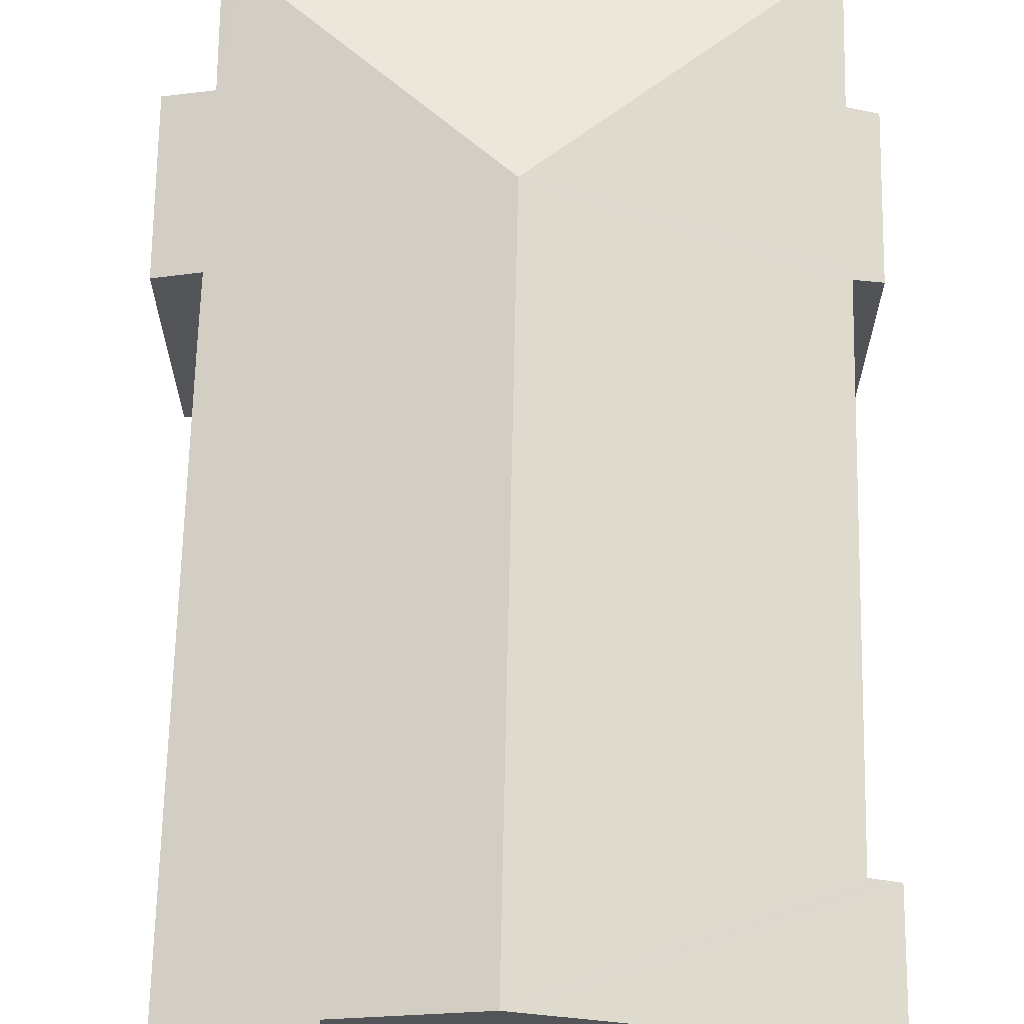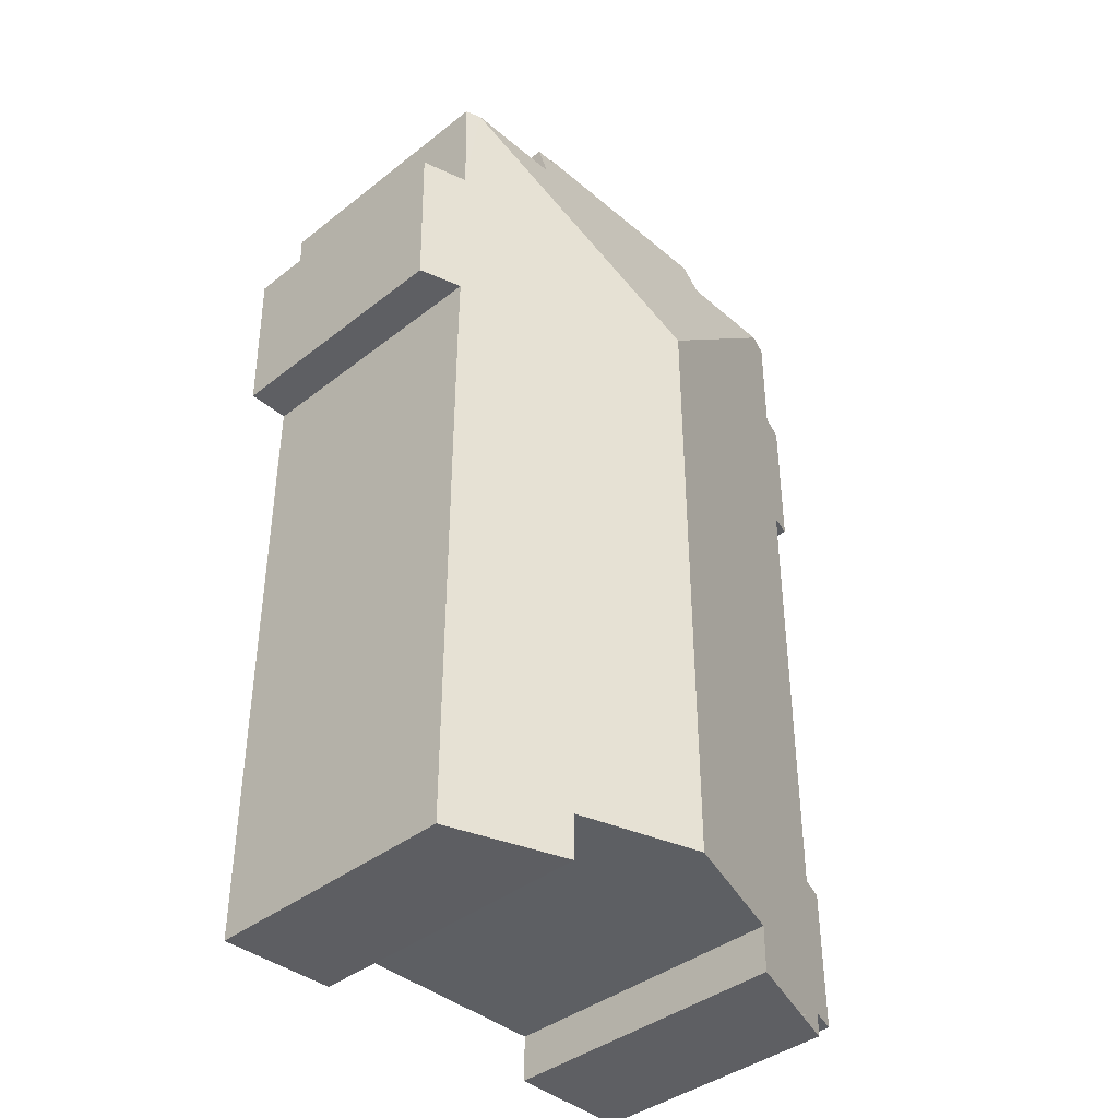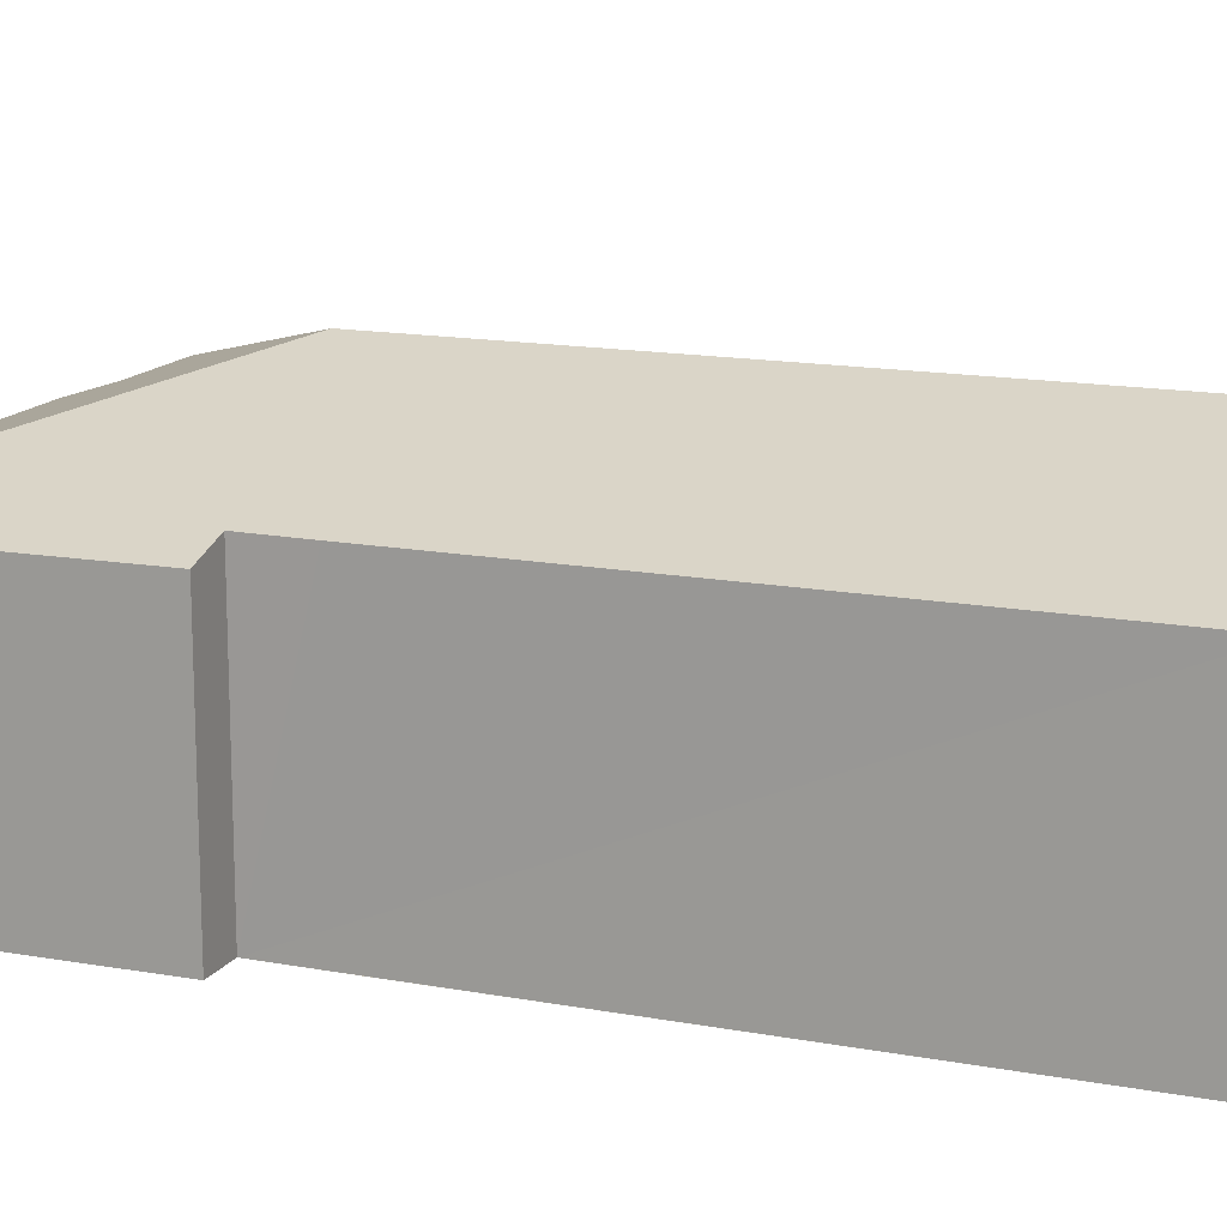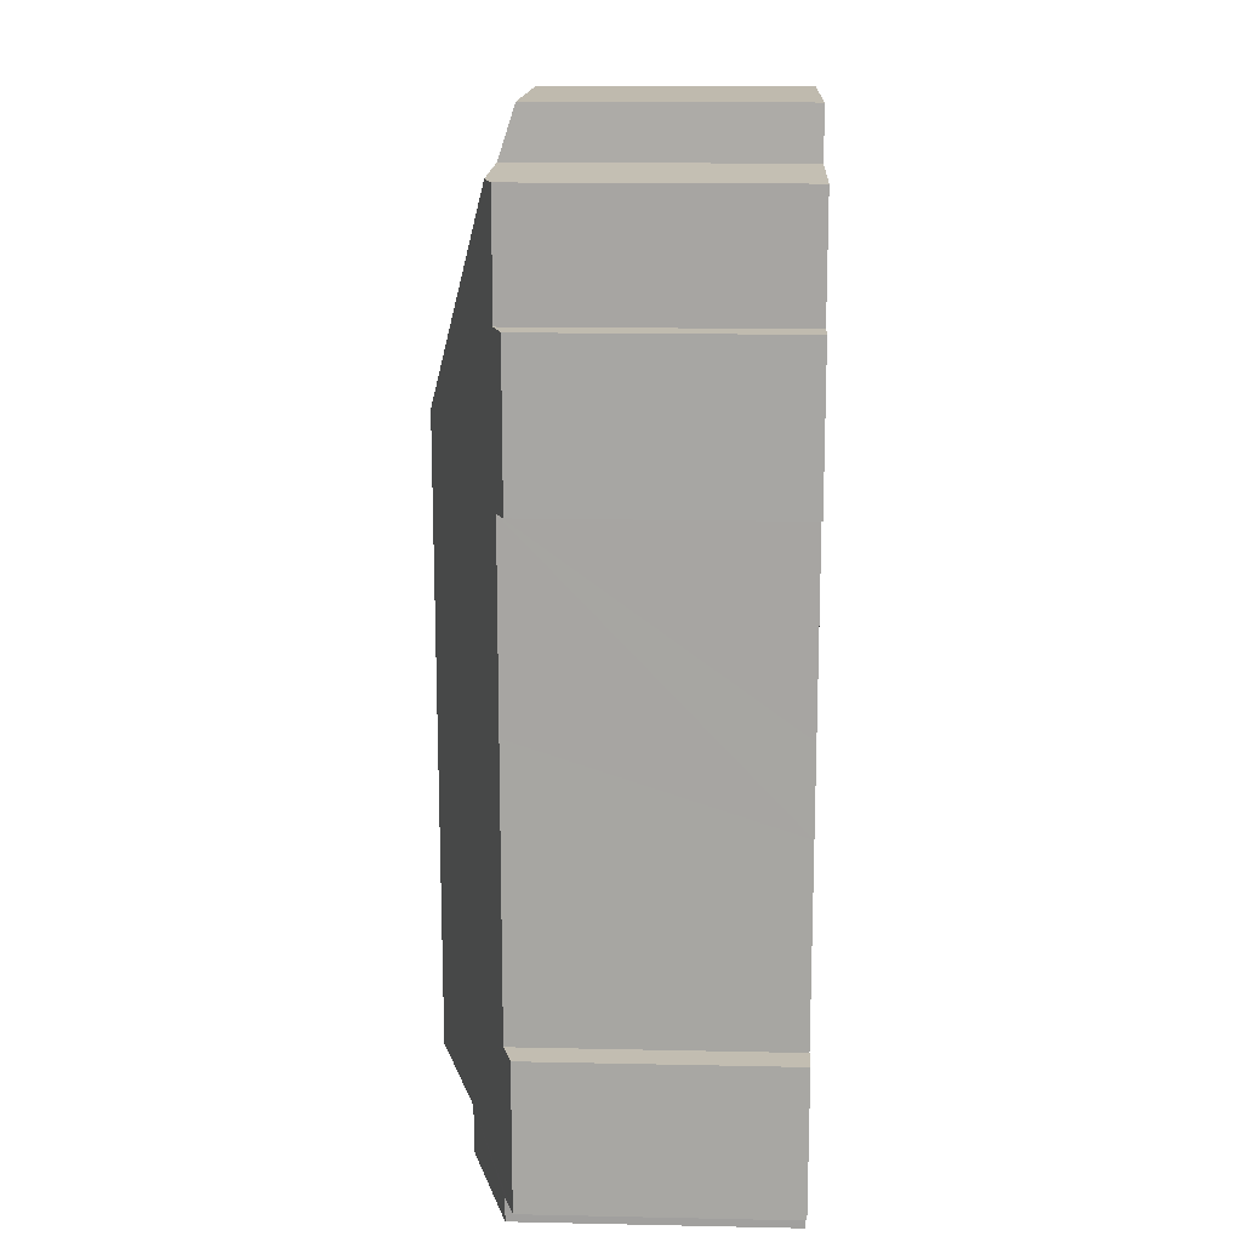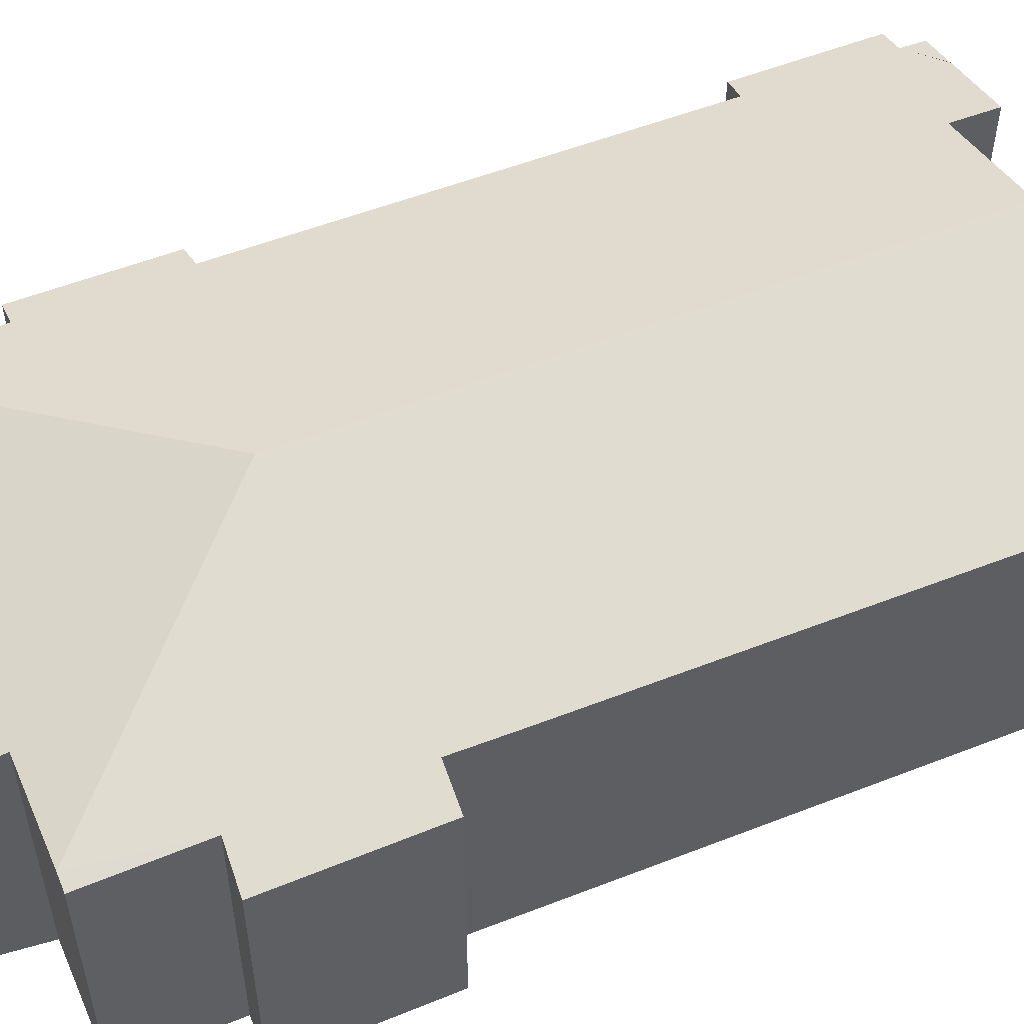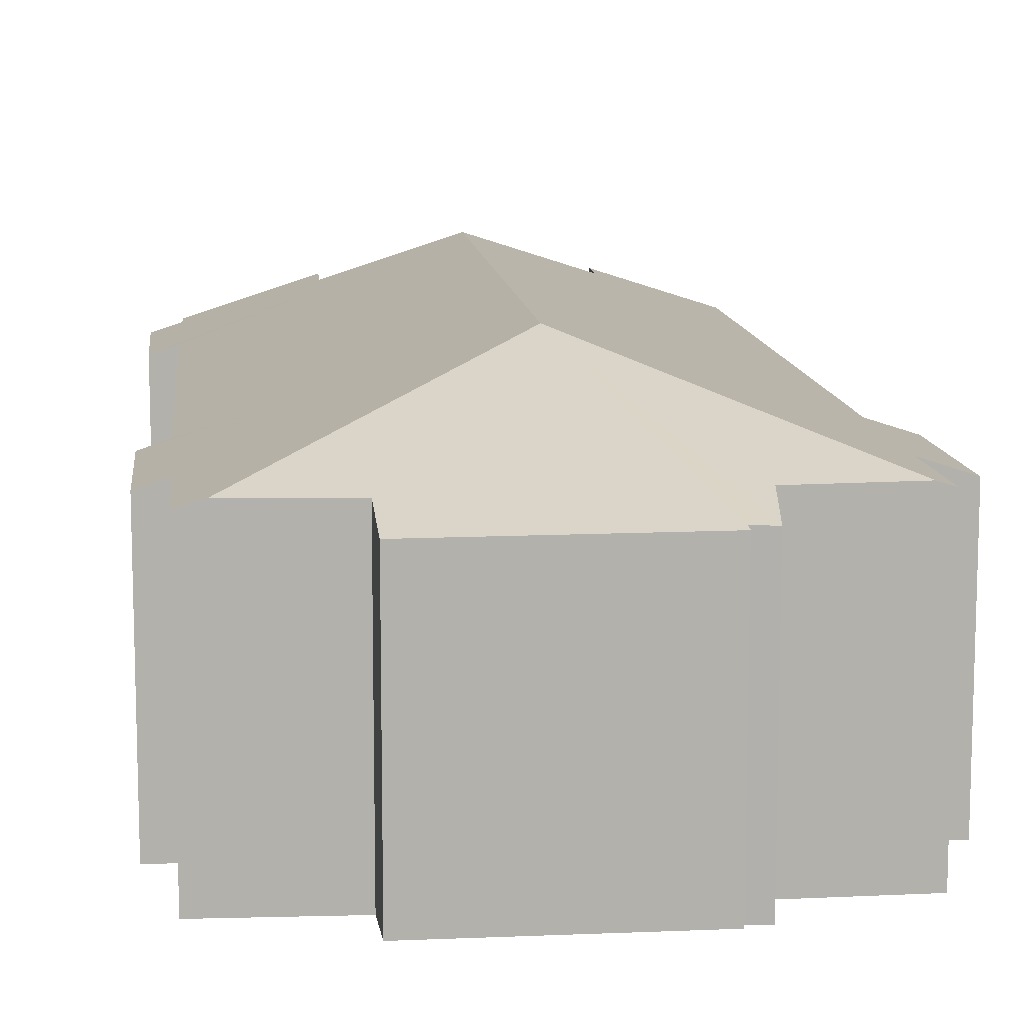
<metadata>
{"format":"obj","ext":"obj","renderer":"f3d","projection":"perspective","resolution":1024,"background":"white","views":[{"elev":67.2,"azim":-178.7,"up":"+Y"},{"elev":-40.0,"azim":134.0,"up":"+Z"},{"elev":15.0,"azim":111.5,"up":"+Y"},{"elev":15.6,"azim":-87.5,"up":"+Z"},{"elev":53.7,"azim":67.3,"up":"+Y"},{"elev":11.3,"azim":-5.8,"up":"+Y"}]}
</metadata>
<code>
v  10.04 6.707 24.59
v  4.026 7.105 23.3
v  4.082 6.687 24.59
v  7.462 9.097 17.18
v  1.371 7.127 23.19
v  10.02 6.761 24.43
v  10.57 6.744 24.48
v  10.7 7.162 23.19
v  13.4 7.185 23.15
v  13.76 7.066 20.22
v  13.81 7.052 23.14
v  10.61 8.063 0.676
v  7.43 9.091 0.669
v  13.78 7.054 14.33
v  13.76 7.059 16
v  14.87 6.701 16.02
v  14.94 6.685 20.27
v  12.46 7.465 -0.571
v  10.62 8.058 -0.528
v  13.79 7.035 -0.603
v  0.753 6.934 -0.002
v  1.873 7.296 -0.616
v  0.777 6.942 -0.634
v  4.038 7.995 -0.58
v  1.897 7.304 -0.615
v  4.022 7.99 0.661
v  0 6.69 4.096e-16
v  0.031 6.699 3.792
v  0.722 6.923 3.809
v  0.72 6.921 8.914
v  0.719 6.92 11.17
v  0.716 6.917 16.2
v  0.043 6.7 16.26
v  0.049 6.701 20.18
v  0.769 6.933 20.19
v  0.764 6.931 23.17
v  0.769 -1.236e-15 20.19
v  0.049 -1.236e-15 20.18
v  0.764 -1.419e-15 23.17
v  4.026 -1.426e-15 23.3
v  1.371 -1.42e-15 23.19
v  10.04 -1.506e-15 24.59
v  4.082 -1.506e-15 24.59
v  10.02 -1.496e-15 24.43
v  10.57 -1.499e-15 24.48
v  10.7 -1.42e-15 23.19
v  13.81 -1.417e-15 23.14
v  13.4 -1.418e-15 23.15
v  13.76 -1.238e-15 20.22
v  14.94 -1.241e-15 20.27
v  0.722 -2.332e-16 3.809
v  0.031 -2.322e-16 3.792
v  10.61 -4.139e-17 0.676
v  10.62 3.233e-17 -0.528
v  0.777 3.882e-17 -0.634
v  0.753 1.225e-19 -0.002
v  0 0 0
v  0.72 -5.458e-16 8.914
v  0.719 -6.839e-16 11.17
v  0.716 -9.918e-16 16.2
v  0.043 -9.957e-16 16.26
v  14.87 -9.809e-16 16.02
v  13.76 -9.798e-16 16
v  13.79 3.692e-17 -0.603
v  13.78 -8.774e-16 14.33
v  4.038 3.551e-17 -0.58
v  4.022 -4.047e-17 0.661
v  12.46 3.496e-17 -0.571
v  7.43 -4.096e-17 0.669
v  1.897 3.766e-17 -0.615
v  1.873 3.772e-17 -0.616
g defaultobject
f 1 2 3
f 2 4 5
f 4 2 1
f 4 1 6
f 4 6 7
f 4 7 8
f 4 8 9
f 9 10 4
f 10 9 11
f 4 12 13
f 12 4 14
f 14 4 15
f 15 4 16
f 16 4 17
f 17 4 10
f 12 18 19
f 18 12 20
f 20 12 14
f 21 22 23
f 21 24 25
f 24 21 26
f 26 21 27
f 26 27 28
f 26 28 13
f 13 28 29
f 13 29 4
f 4 29 30
f 4 30 31
f 4 31 32
f 4 32 33
f 4 33 34
f 4 34 35
f 4 35 5
f 5 35 36
f 34 37 35
f 37 34 38
f 36 2 5
f 2 36 39
f 2 39 40
f 40 39 41
f 3 42 1
f 42 3 43
f 44 7 6
f 7 44 45
f 46 9 8
f 9 46 11
f 11 46 47
f 47 46 48
f 49 17 10
f 17 49 50
f 28 51 29
f 51 28 52
f 37 36 35
f 36 37 39
f 40 3 2
f 3 40 43
f 19 53 12
f 53 19 54
f 55 21 23
f 21 55 56
f 27 52 28
f 52 27 57
f 51 30 29
f 30 51 31
f 31 51 58
f 31 58 32
f 32 58 59
f 32 59 60
f 33 38 34
f 38 33 61
f 1 44 6
f 44 1 42
f 7 46 8
f 46 7 45
f 11 49 10
f 49 11 47
f 17 62 16
f 62 17 50
f 63 14 15
f 14 63 20
f 20 63 64
f 64 63 65
f 26 66 24
f 66 26 67
f 16 63 15
f 63 16 62
f 18 54 19
f 54 18 20
f 54 20 64
f 54 64 68
f 53 13 12
f 13 53 26
f 26 53 67
f 67 53 69
f 66 25 24
f 25 66 70
f 70 22 25
f 22 70 71
f 71 23 22
f 23 71 55
f 56 27 21
f 27 56 57
f 60 33 32
f 33 60 61
f 71 56 55
f 50 49 62
f 49 48 46
f 48 49 47
f 45 44 46
f 68 53 54
f 53 68 58
f 58 68 59
f 59 68 64
f 59 64 65
f 59 65 60
f 60 65 38
f 38 65 37
f 37 65 39
f 39 65 41
f 41 65 40
f 40 65 63
f 40 63 43
f 43 63 62
f 43 62 46
f 43 46 44
f 43 44 42
f 46 62 49
f 38 61 60
f 56 52 57
f 52 56 71
f 52 71 70
f 52 70 66
f 52 66 67
f 52 67 51
f 51 67 69
f 51 69 58
f 58 69 53

</code>
